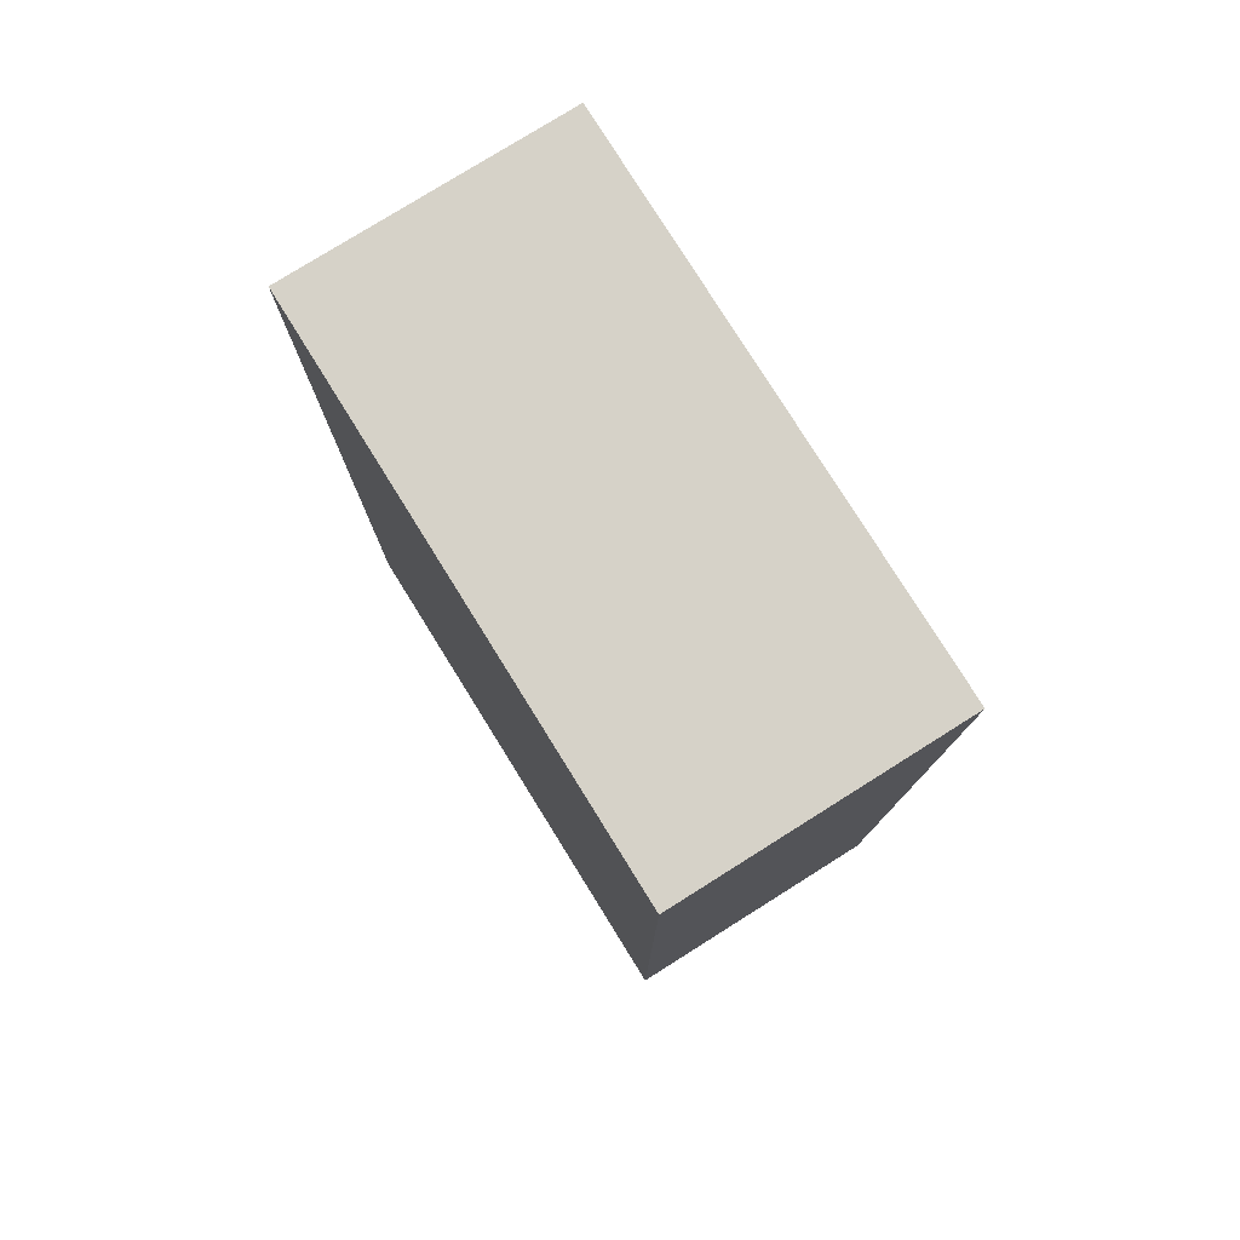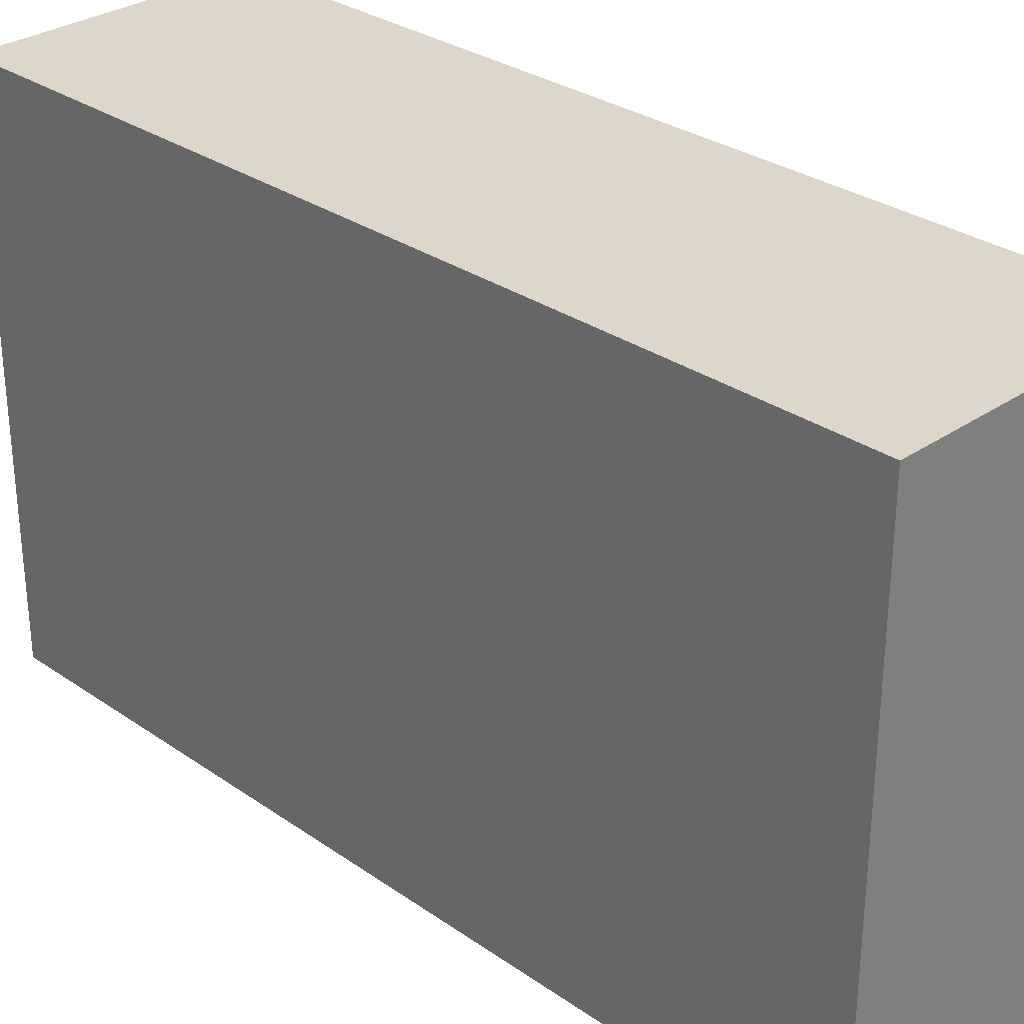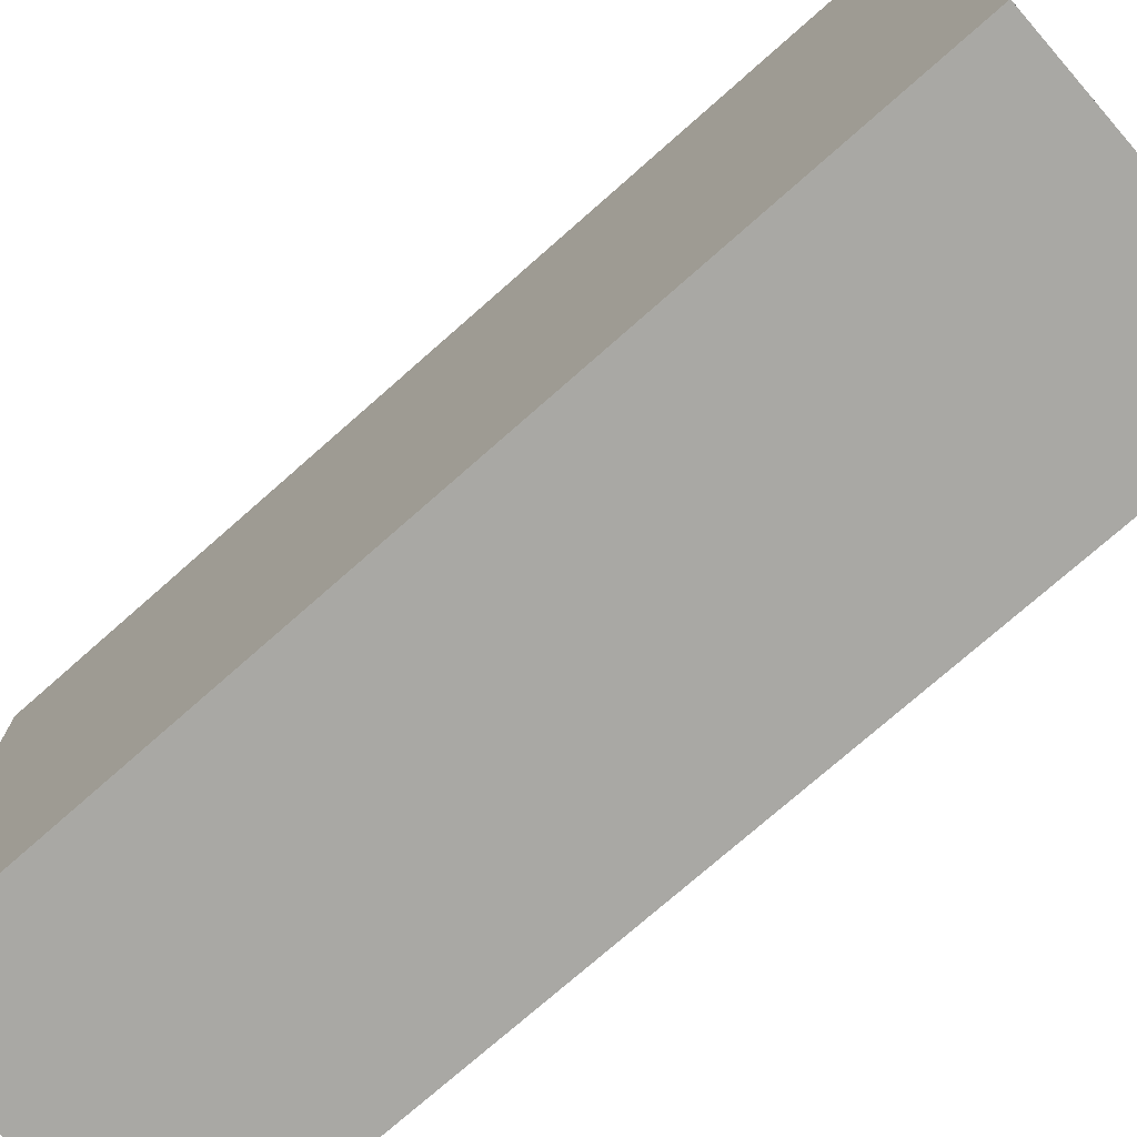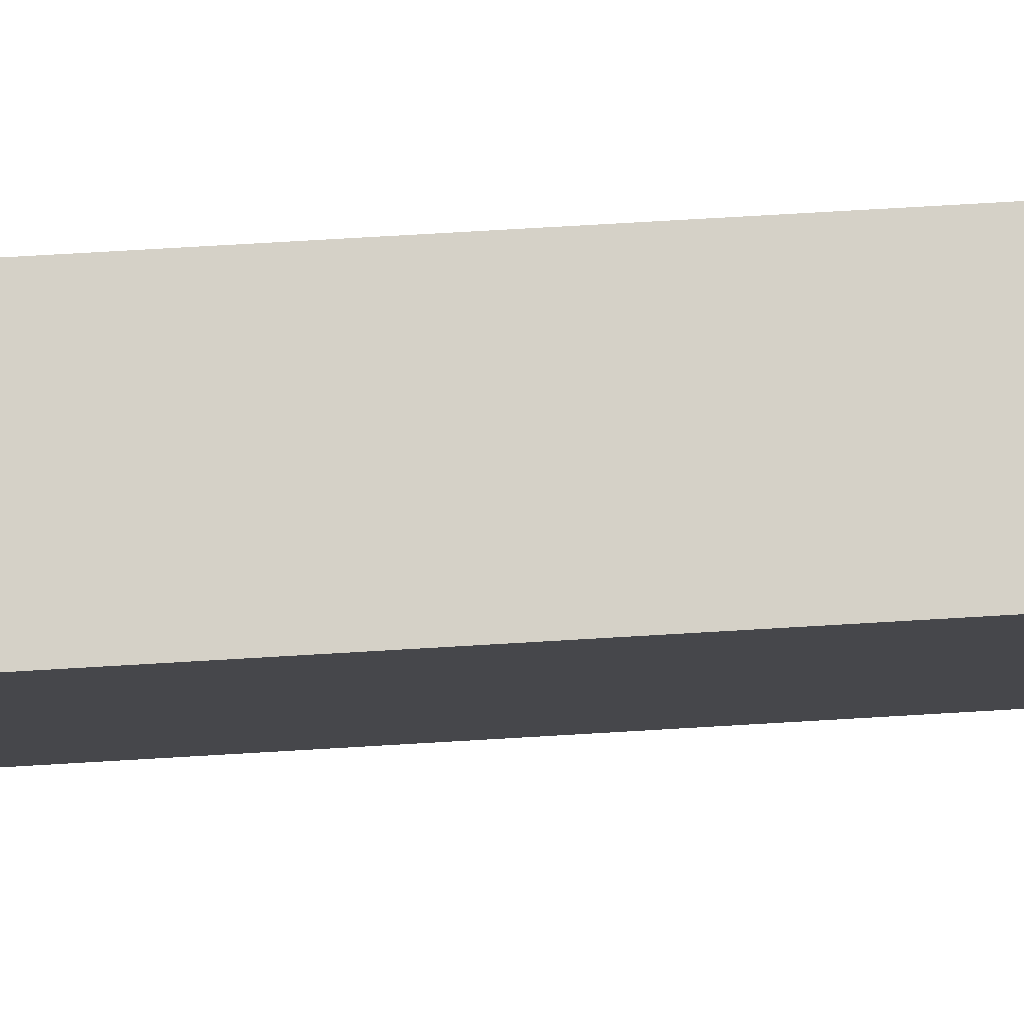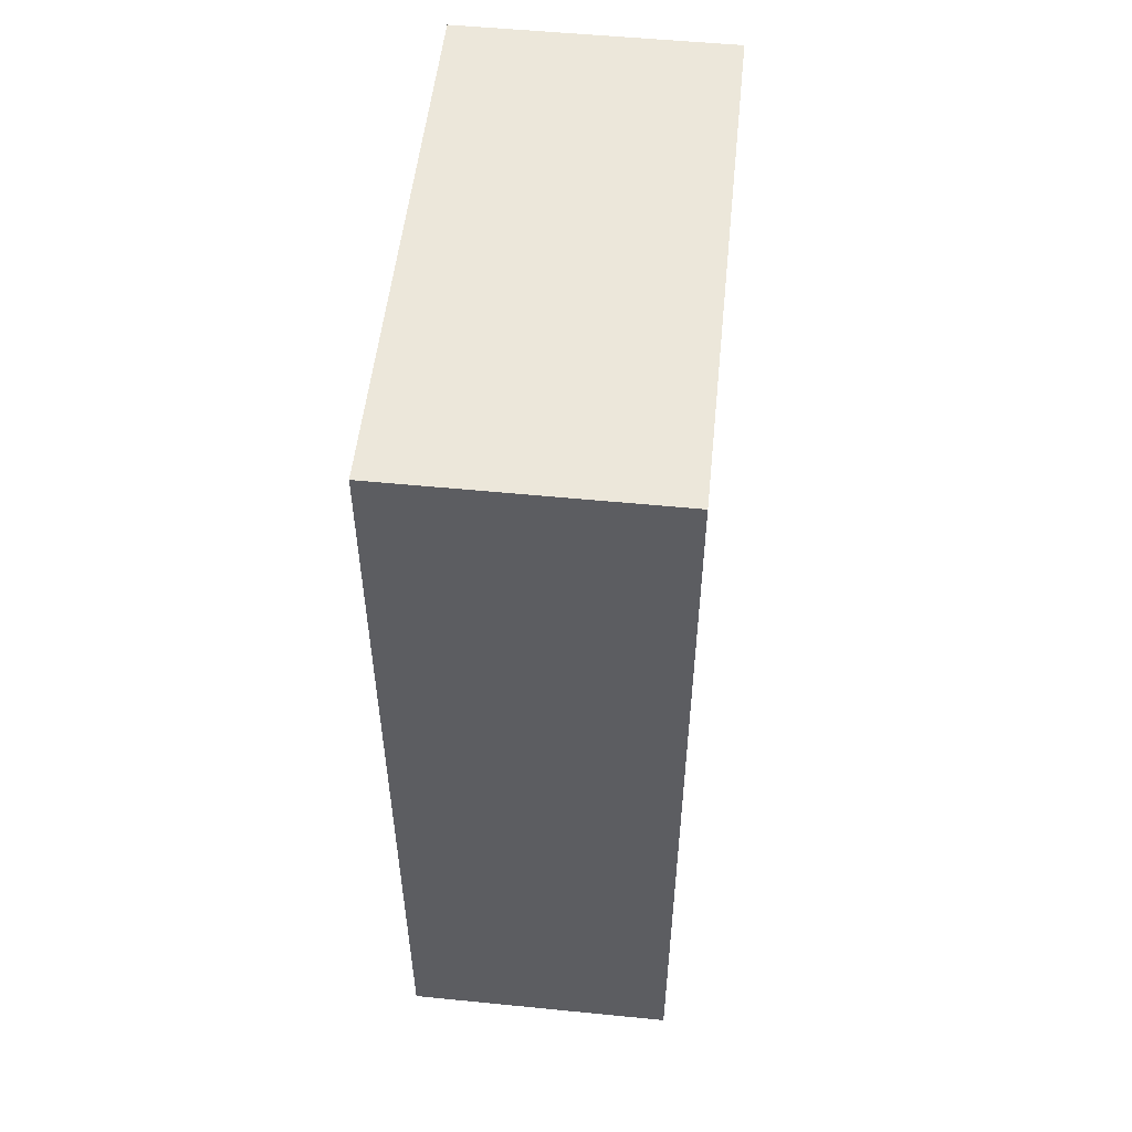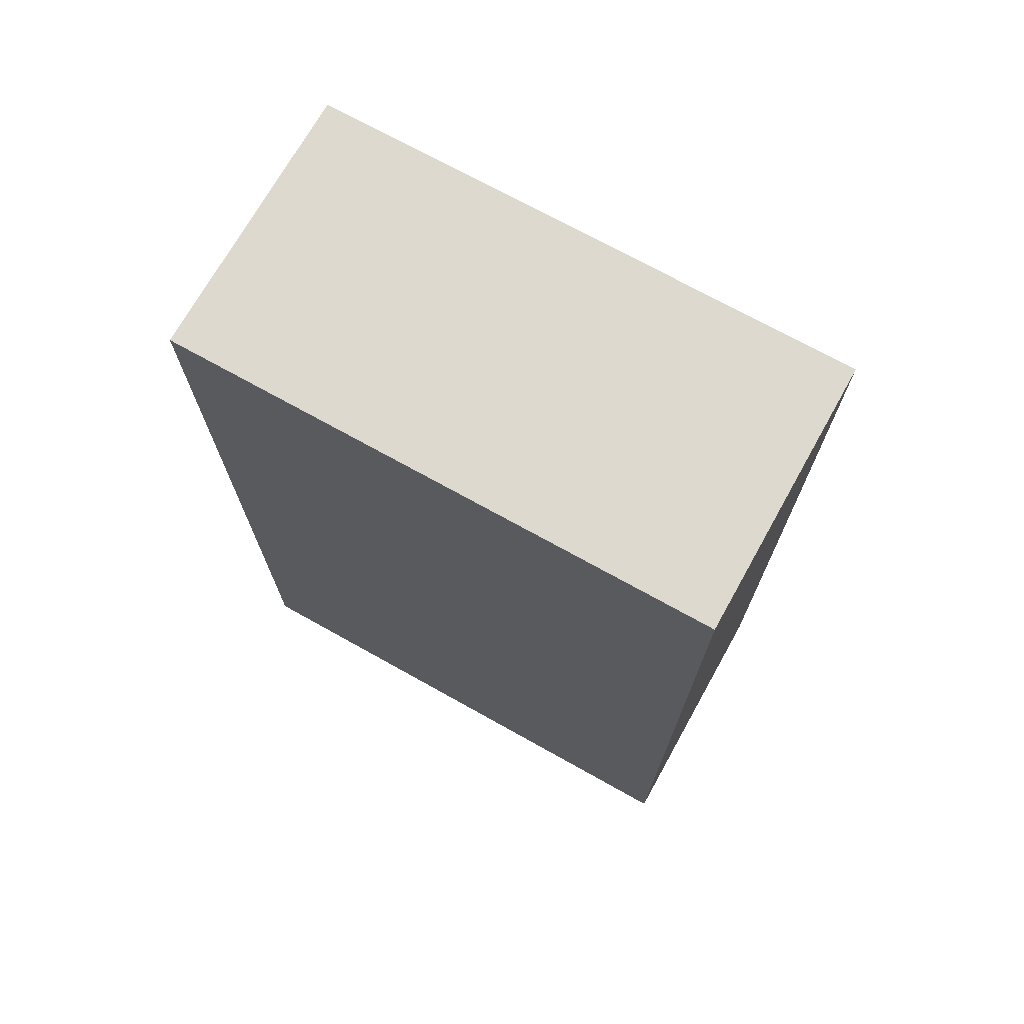
<metadata>
{"format":"obj","ext":"obj","renderer":"f3d","projection":"perspective","resolution":1024,"background":"white","views":[{"elev":78.0,"azim":148.1,"up":"+Z"},{"elev":30.3,"azim":-45.0,"up":"+Y"},{"elev":-74.8,"azim":131.4,"up":"+Y"},{"elev":79.1,"azim":-93.3,"up":"+Y"},{"elev":52.8,"azim":-174.1,"up":"+Z"},{"elev":71.8,"azim":119.2,"up":"+Z"}]}
</metadata>
<code>
o 17127
v 2203 1855 7.299
v 2203 1855 7.299
v 2203 1855 7.299
v 2203 1855 7.397
v 2203 1855 7.397
v 2203 1855 7.397
v 2203 1855 7.299
v 2203 1855 7.299
v 2203 1855 7.299
v 2203 1855 7.397
v 2203 1855 7.299
v 2203 1855 7.397
v 2203 1855 7.397
v 2203 1855 7.397
v 2203 1855 7.397
v 2203 1855 7.397
v 2203 1855 7.299
v 2203 1855 7.397
v 2203 1855 7.299
v 2203 1855 7.397
v 2203 1855 7.397
v 2203 1855 7.299
v 2203 1855 7.397
v 2203 1855 7.397
v 2203 1855 7.299
v 2203 1855 7.299
v 2203 1855 7.397
v 2203 1855 7.299
v 2203 1855 7.299
f 1 2 3
f 1 4 5
f 6 2 7
f 8 9 7
f 10 7 11
f 12 13 14
f 14 15 16
f 17 15 18
f 19 20 21
f 22 23 20
f 24 25 26
f 27 28 29

</code>
